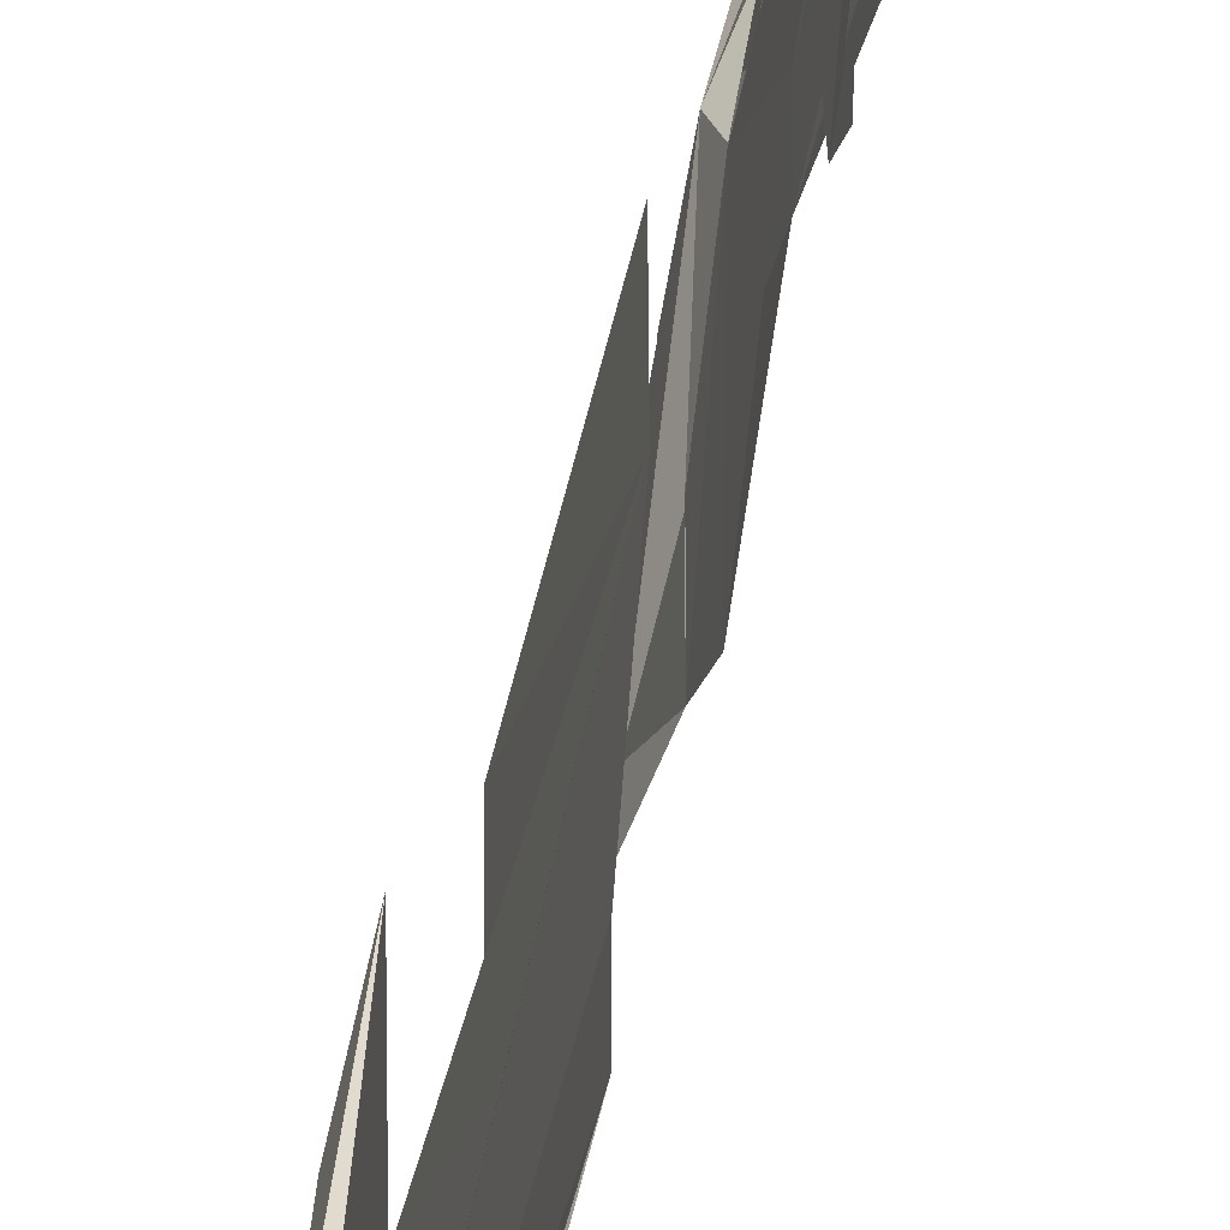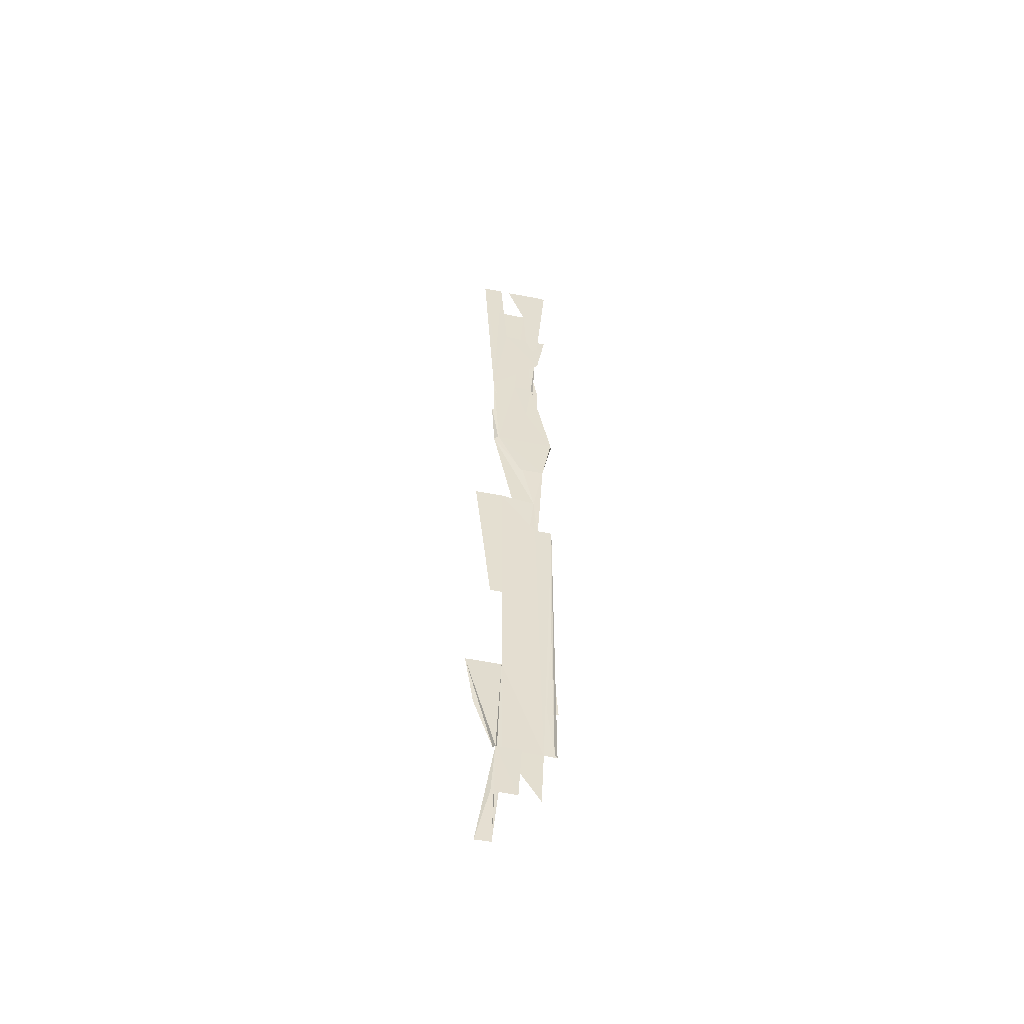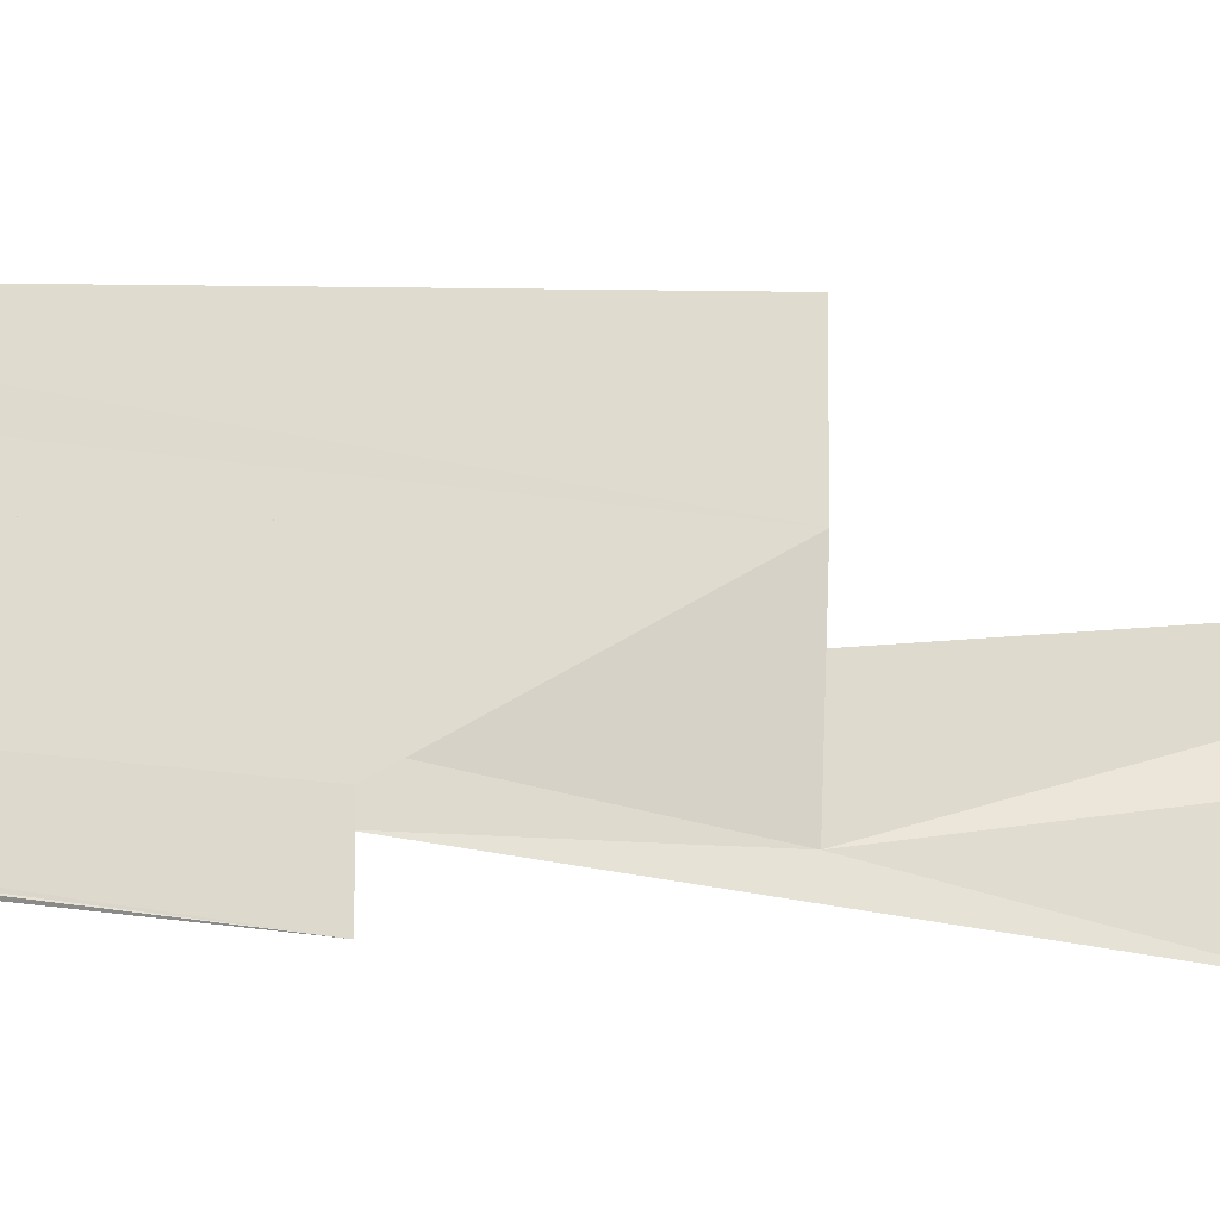
<metadata>
{"format":"obj","ext":"obj","renderer":"f3d","projection":"perspective","resolution":1024,"background":"white","views":[{"elev":16.2,"azim":-175.4,"up":"+Y"},{"elev":-54.1,"azim":-102.3,"up":"+Z"},{"elev":-21.7,"azim":-108.0,"up":"+Y"}]}
</metadata>
<code>
o algae_cube_Cube
v -0.003661 0.08883 -0
v 0.003849 -0.06411 0
v -0.004871 0.0409 -1.064
v -0.003745 -0.01908 -1.064
v -0.004002 0.07842 1.082
v 0.003444 0.03783 1.082
v -0.003978 -0.1056 1.082
v -0.003231 0.004374 1.082
v 0.004799 -0.09594 -0.5134
v -0.00297 -0.09944 -0.5134
v 0.004079 -0.03773 -0.5134
v 0.004152 -0.06681 0.5411
v -0.00323 -0.05975 0.5411
v -0.0033 -0.01329 0.5411
v 0.002918 -0.03429 0.5411
v -0.004848 0.04777 0.5411
v 0.004844 -0.07535 0
v 0.004761 -0.07068 -1.064
v -0.004809 -0.06764 1.082
v 0.003003 -0.07367 -0.5134
v 0.002951 -0.07836 0.5411
v -0.003205 -0.06001 0.5411
v -0.004339 0.02226 -0
v 0.004809 0.02223 -1.064
v -0.004533 0.0333 -1.064
v -0.004483 0.02846 1.082
v 0.004812 0.03196 0.5411
v 0.003151 0.0425 0.2706
v 0.004804 -0.1145 0.2706
v -0.003533 -0.1119 0.2706
v -0.002924 -0.03028 0.2706
v 0.002959 -0.000226 0.2706
v -0.004494 0.03291 0.2706
v 0.003184 -0.04927 0.2706
v 0.004839 0.02383 0.2706
v -0.004266 0.03089 0.2706
v 0.003528 -0.0987 -0.2567
v 0.003155 -0.06697 -0.2567
v 0.004866 0.08068 -0.7887
v 0.004114 -0.113 -0.7887
v -0.004683 -0.08405 -0.7887
v 0.003451 0.003553 -0.7887
v 0.003005 -0.07723 -0.7887
v -0.002985 0.03257 0.8117
v 0.004615 0.03813 0.8117
v 0.003481 -0.07944 0.8117
v -0.002931 -0.1017 0.8117
v -0.002927 -0.01119 0.8117
v -0.003212 -0.06241 0.8117
v -0.004846 0.01064 0.8117
v 0.004841 0.04628 0.947
v 0.004759 -0.09327 0.947
v -0.003819 -0.04124 0.947
v -0.004147 0.0265 0.947
v 0.004151 -0.04333 0.6764
v 0.00475 -0.05634 0.6764
v -0.004658 -0.07931 0.6764
v 0.004816 0.04107 0.6764
v -0.004431 0.05105 0.4058
v -0.004797 -0.04502 0.4058
v 0.004655 -0.05724 0.4058
v -0.002925 0.02216 0.4058
v 0.003264 -0.08758 0.1353
v -0.003458 -0.08765 0.1353
v -0.003187 -0.02821 0.1353
v -0.002912 -0.03375 0.1353
v 0.004663 -0.0666 0.1353
v 0.004528 0.01415 0.1353
v 0.003423 -0.06516 -0.1283
v -0.004654 -0.1067 -0.1283
v 0.004805 -0.03234 -0.1283
v -0.004837 -0.06464 -0.1283
v 0.004462 -0.07343 -0.1283
v 0.004825 0.04649 -0.385
v 0.004752 -0.03997 -0.385
v 0.003215 0.102 -0.651
v 0.002932 0.01736 -0.651
v 0.004673 0.0346 -0.9264
v 0.004874 -0.1077 -0.9264
v -0.004617 -0.09893 -0.9264
v 0.0036 0.01601 -0.9264
v -0.002988 -0.02711 -0.9264
v 0.003462 -0.07702 -0.9264
v -0.002936 0.02056 -0.9264
v 0.003001 0.004013 -0.9264
v -0.003615 0.03069 -0.9264
v 0.004639 0.07209 -1.199
v 0.003499 0.03531 -1.199
f 64 36 30
f 66 2 28
f 45 51 6
f 54 53 14
f 53 8 19
f 13 19 7
f 53 19 13
f 13 22 53
f 22 14 53
f 14 60 30
f 30 29 63
f 12 13 46
f 7 52 46
f 23 72 83
f 72 70 83
f 23 83 75
f 70 10 79
f 10 41 80
f 79 10 80
f 44 45 6
f 44 6 5
f 70 79 83
f 18 81 75
f 81 85 24
f 88 81 24
f 87 3 86
f 3 25 86
f 25 4 86
f 4 82 84
f 86 4 84
f 78 39 76
f 77 11 42
f 43 40 9
f 43 9 20
f 77 42 20
f 42 43 20
f 81 88 77
f 75 81 71
f 83 18 75
f 30 63 64
f 63 67 64
f 27 15 61
f 15 21 34
f 35 32 68
f 32 34 68
f 59 33 28
f 65 31 36
f 38 37 69
f 77 20 38
f 7 46 13
f 77 38 69
f 77 69 71
f 69 2 71
f 62 59 28
f 28 68 34
f 34 61 15
f 28 34 55
f 34 21 56
f 55 34 56
f 55 58 28
f 58 16 28
f 88 87 86
f 86 78 76
f 76 77 86
f 86 77 88
f 75 74 23
f 74 1 23
f 62 28 16
f 16 57 49
f 57 47 49
f 64 66 65
f 49 48 50
f 16 49 50
f 50 44 16
f 44 5 16
f 62 16 5
f 5 26 54
f 64 65 36
f 5 54 14
f 5 14 36
f 14 30 36
f 71 81 77
f 73 71 2
f 73 2 64
f 36 62 5
f 17 73 67
f 73 64 67
f 76 39 78
f 86 84 4
f 84 82 4
f 42 11 77
f 9 40 43
f 20 9 43
f 43 42 20
f 42 77 20
f 25 3 86
f 3 87 86
f 38 20 77
f 88 24 81
f 24 85 81
f 81 18 83
f 88 81 77
f 72 83 70
f 36 31 65
f 28 33 59
f 32 35 68
f 21 15 34
f 15 27 61
f 34 15 61
f 6 51 45
f 8 53 19
f 53 54 55
f 7 53 46
f 7 19 53
f 14 22 13
f 30 60 13
f 60 14 13
f 63 29 30
f 13 12 63
f 30 13 63
f 46 52 7
f 72 23 77
f 72 77 83
f 41 10 80
f 10 70 80
f 79 80 70
f 12 46 55
f 53 55 46
f 6 45 44
f 5 6 44
f 83 79 70
f 37 38 69
f 38 77 69
f 81 83 77
f 67 63 12
f 34 32 68
f 28 59 62
f 34 68 28
f 2 69 77
f 65 66 62
f 66 64 2
f 71 2 75
f 50 48 49
f 50 49 57
f 49 47 57
f 5 44 26
f 44 50 26
f 54 26 16
f 26 50 16
f 50 57 16
f 16 58 54
f 58 55 54
f 55 56 12
f 21 34 73
f 34 28 71
f 28 62 66
f 62 36 65
f 2 71 28
f 2 77 23
f 77 76 78
f 77 78 86
f 77 86 88
f 86 4 25
f 86 87 88
f 23 1 74
f 23 74 75
f 2 23 75
f 67 12 73
f 12 56 21
f 17 67 73
f 12 21 73
f 71 73 34

</code>
